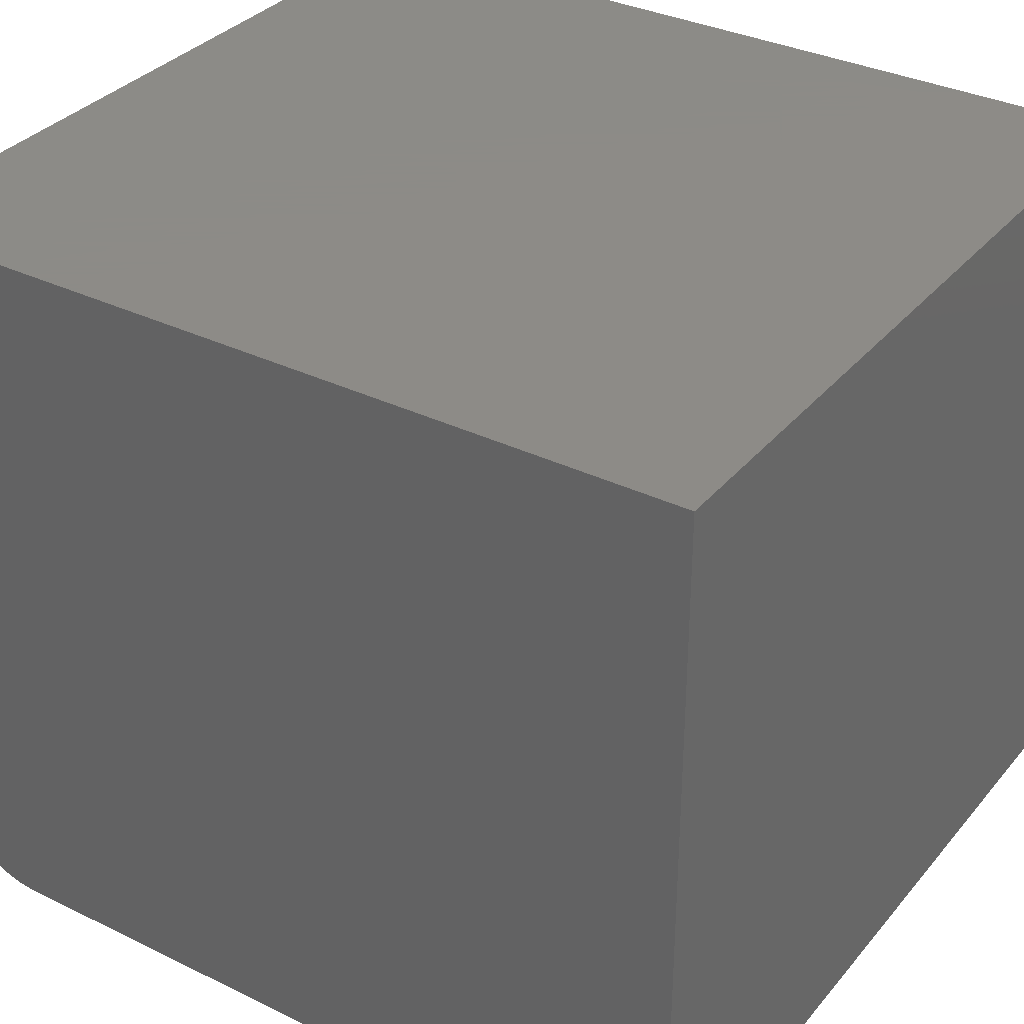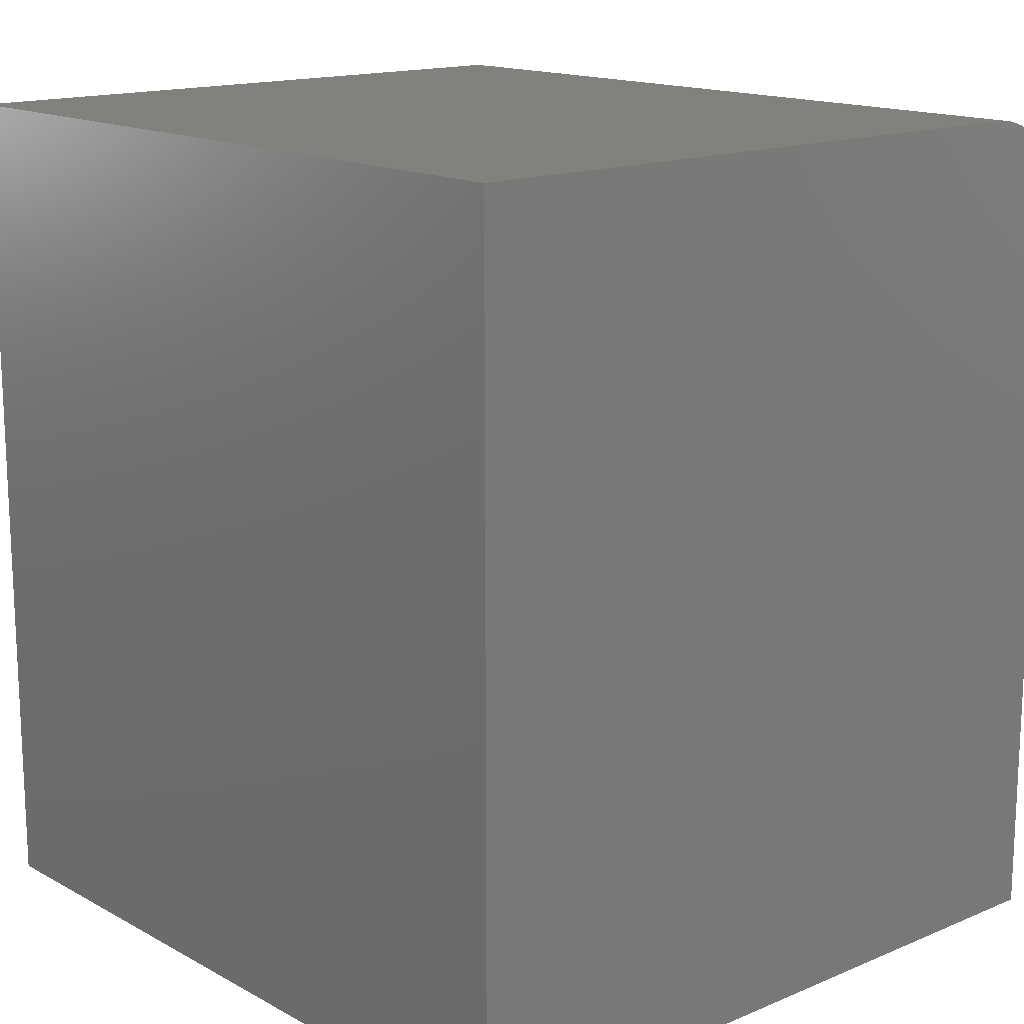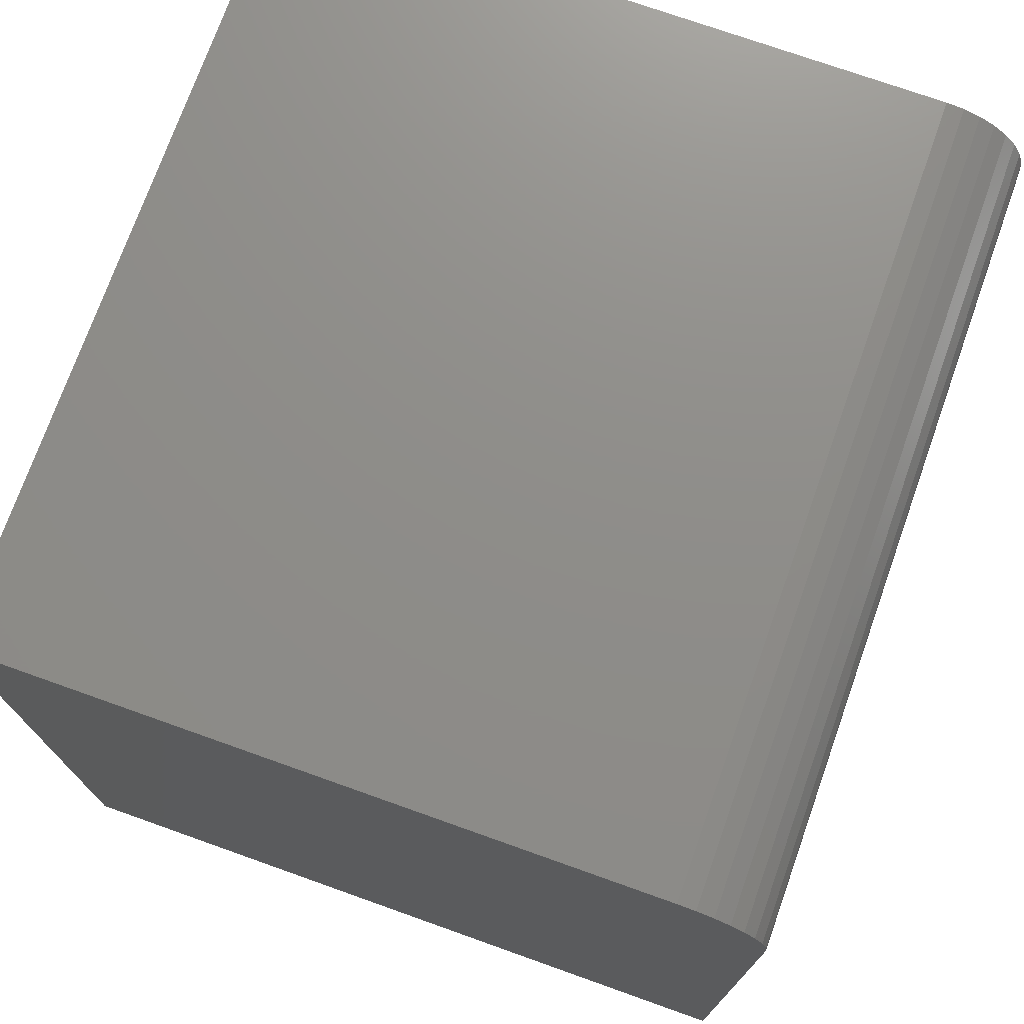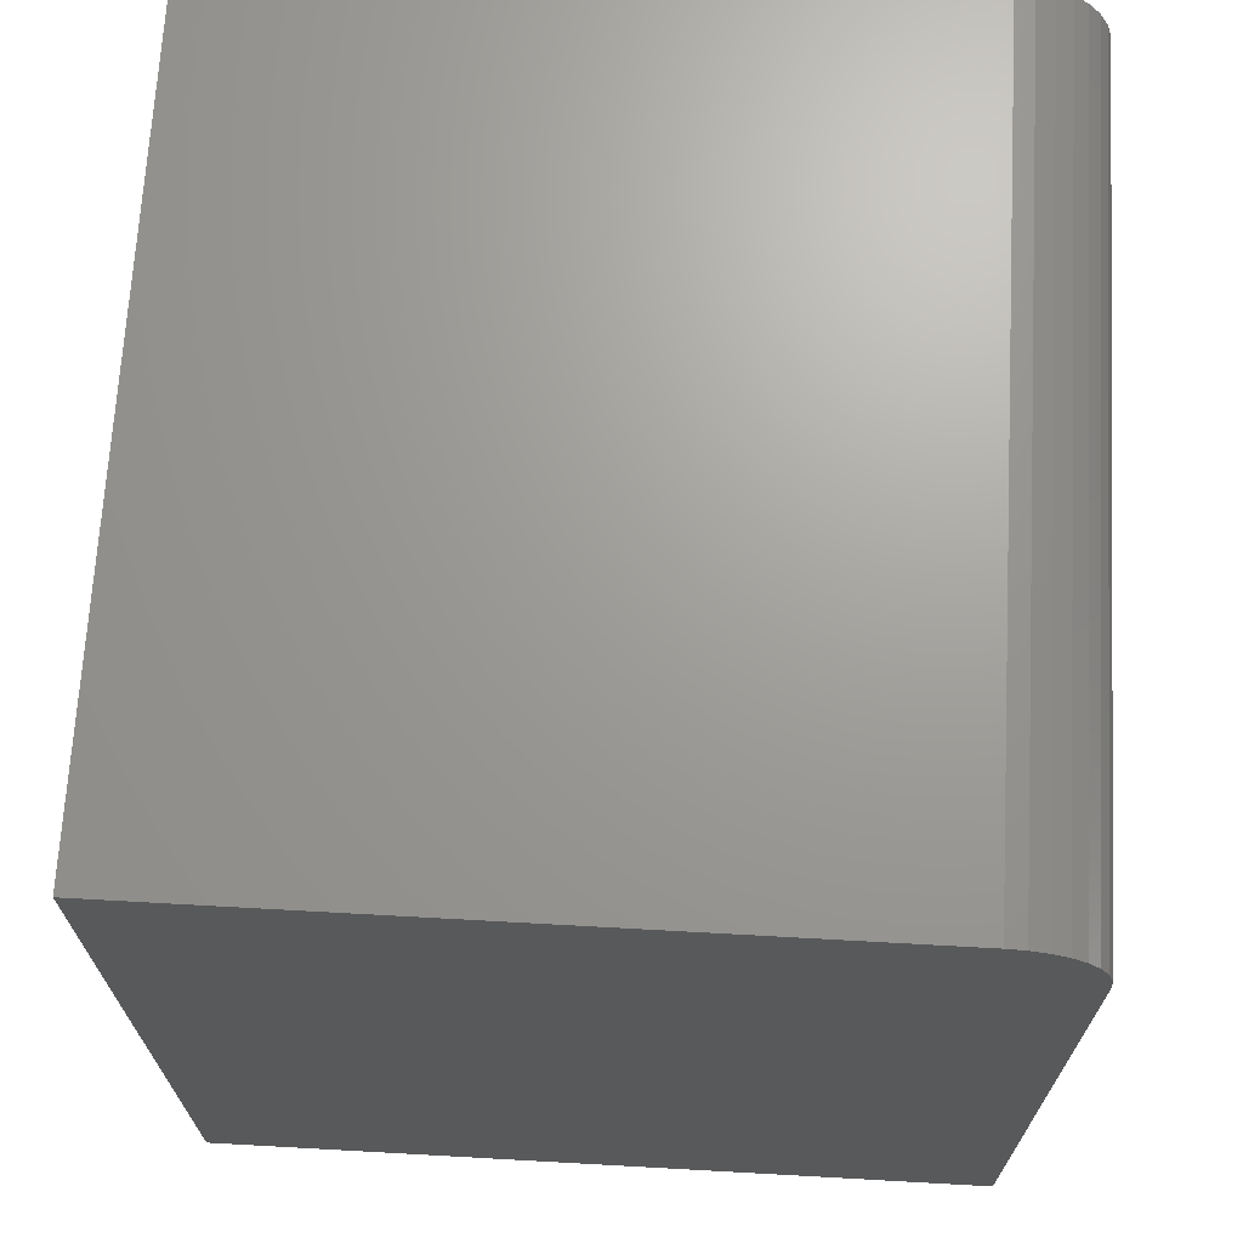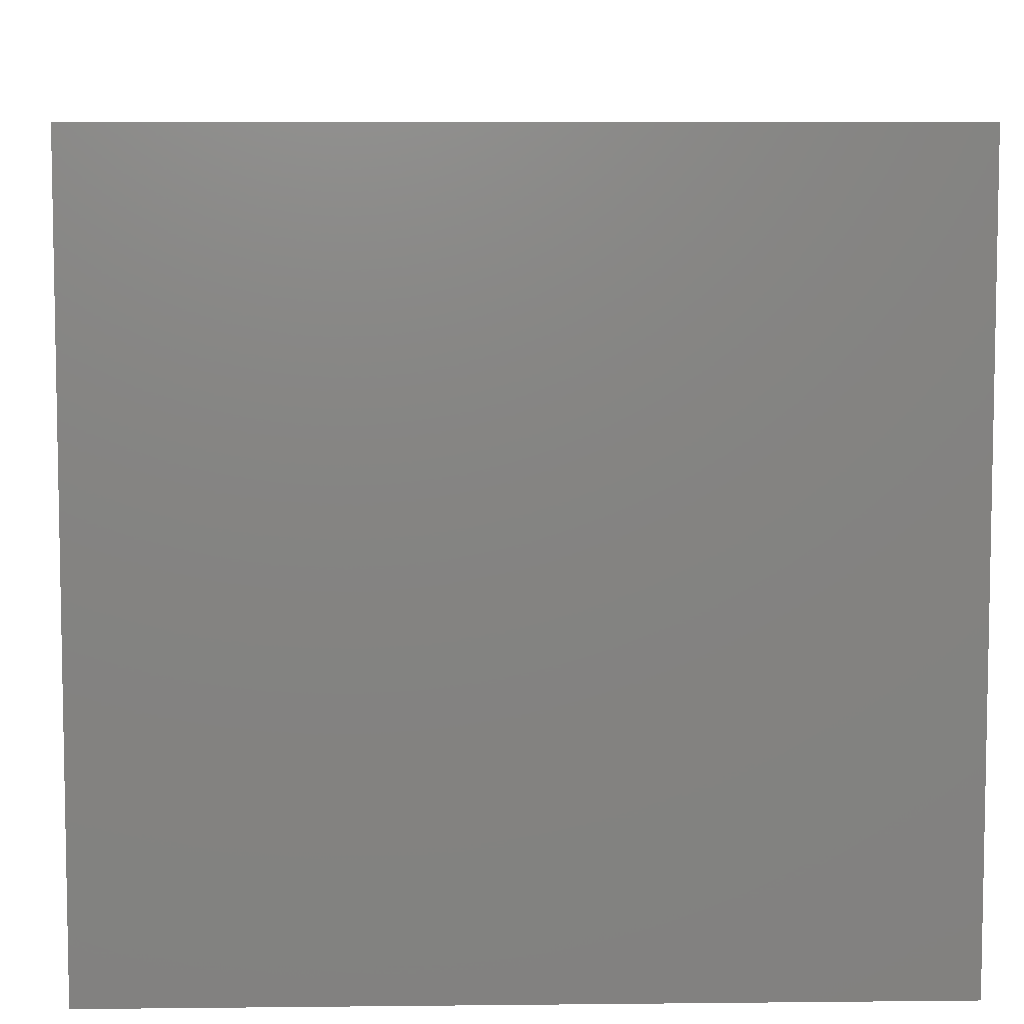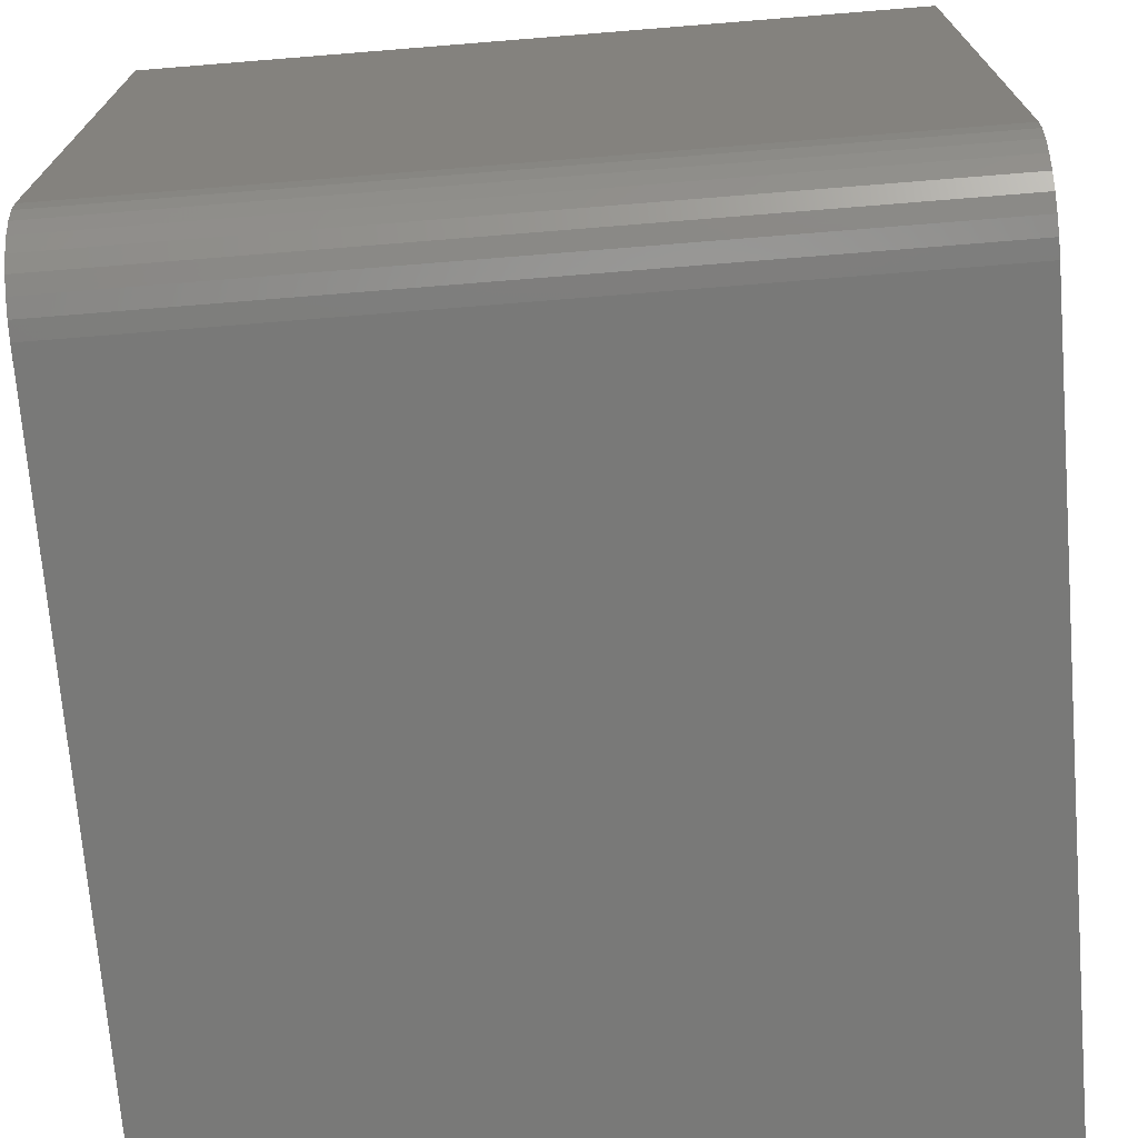
<metadata>
{"format":"stl","ext":"stl","renderer":"f3d","projection":"perspective","resolution":1024,"background":"white","views":[{"elev":33.8,"azim":-56.5,"up":"+Z"},{"elev":15.3,"azim":48.6,"up":"+Y"},{"elev":74.0,"azim":109.6,"up":"+Y"},{"elev":68.8,"azim":93.2,"up":"+Y"},{"elev":6.9,"azim":-1.8,"up":"+Z"},{"elev":-71.7,"azim":-175.4,"up":"+Z"}]}
</metadata>
<code>
# stl→obj: 24 verts, 44 faces
v -0.6953 5.311e-34 0.07812
v -0.6953 4.528e-33 0.666
v 4.784e-18 7.72e-17 0.07812
v 4.078e-17 7.72e-17 0.666
v -0.6953 -0.001501 0.06288
v -0.6953 -0.07812 0
v -0.6953 -0.75 0
v -0.6953 -0.75 0.666
v -0.6953 -0.005947 0.04823
v -0.6953 -0.01317 0.03472
v -0.6953 -0.02288 0.02288
v -0.6953 -0.03472 0.01317
v -0.6953 -0.04823 0.005947
v -0.6953 -0.06288 0.001501
v 8.674e-18 -0.07812 -4.258e-17
v 7.073e-18 -0.06288 0.001501
v 5.719e-18 -0.04823 0.005947
v 4.661e-18 -0.03472 0.01317
v 3.942e-18 -0.02288 0.02288
v 3.588e-18 -0.01317 0.03472
v 3.613e-18 -0.005947 0.04823
v 4.017e-18 -0.001501 0.06288
v 1.518e-16 -0.75 0.666
v 1.11e-16 -0.75 -4.258e-17
f 1 2 3
f 3 2 4
f 1 5 2
f 6 7 8
f 6 8 2
f 6 2 5
f 6 5 9
f 6 9 10
f 6 10 11
f 6 11 12
f 6 12 13
f 6 13 14
f 15 16 17
f 15 17 18
f 15 18 19
f 15 19 20
f 15 20 21
f 15 21 22
f 15 22 3
f 15 3 4
f 15 4 23
f 15 23 24
f 6 15 7
f 7 15 24
f 1 3 5
f 5 3 22
f 5 22 9
f 9 22 21
f 9 21 10
f 10 21 20
f 10 20 11
f 11 20 19
f 11 19 12
f 12 19 18
f 12 18 13
f 13 18 17
f 13 17 14
f 14 17 16
f 14 16 6
f 6 16 15
f 7 24 8
f 8 24 23
f 4 2 23
f 23 2 8

</code>
